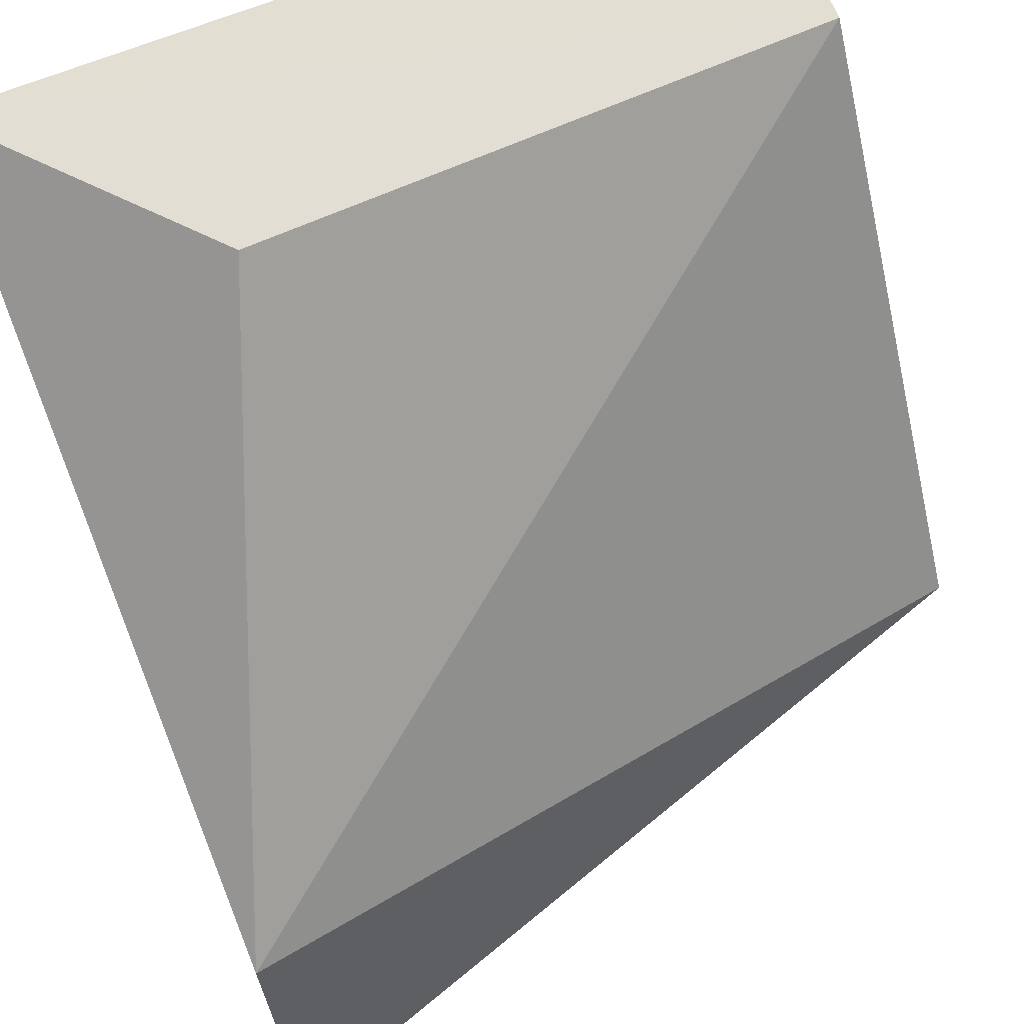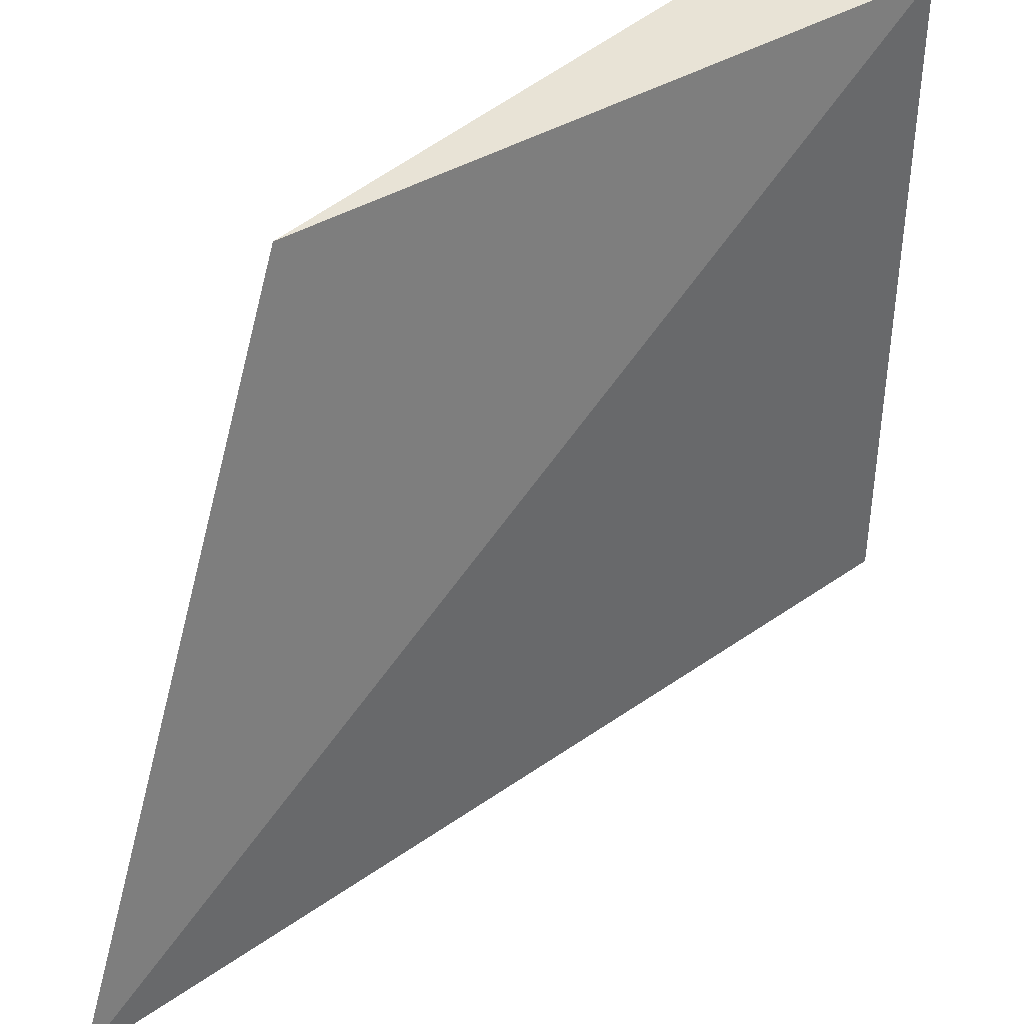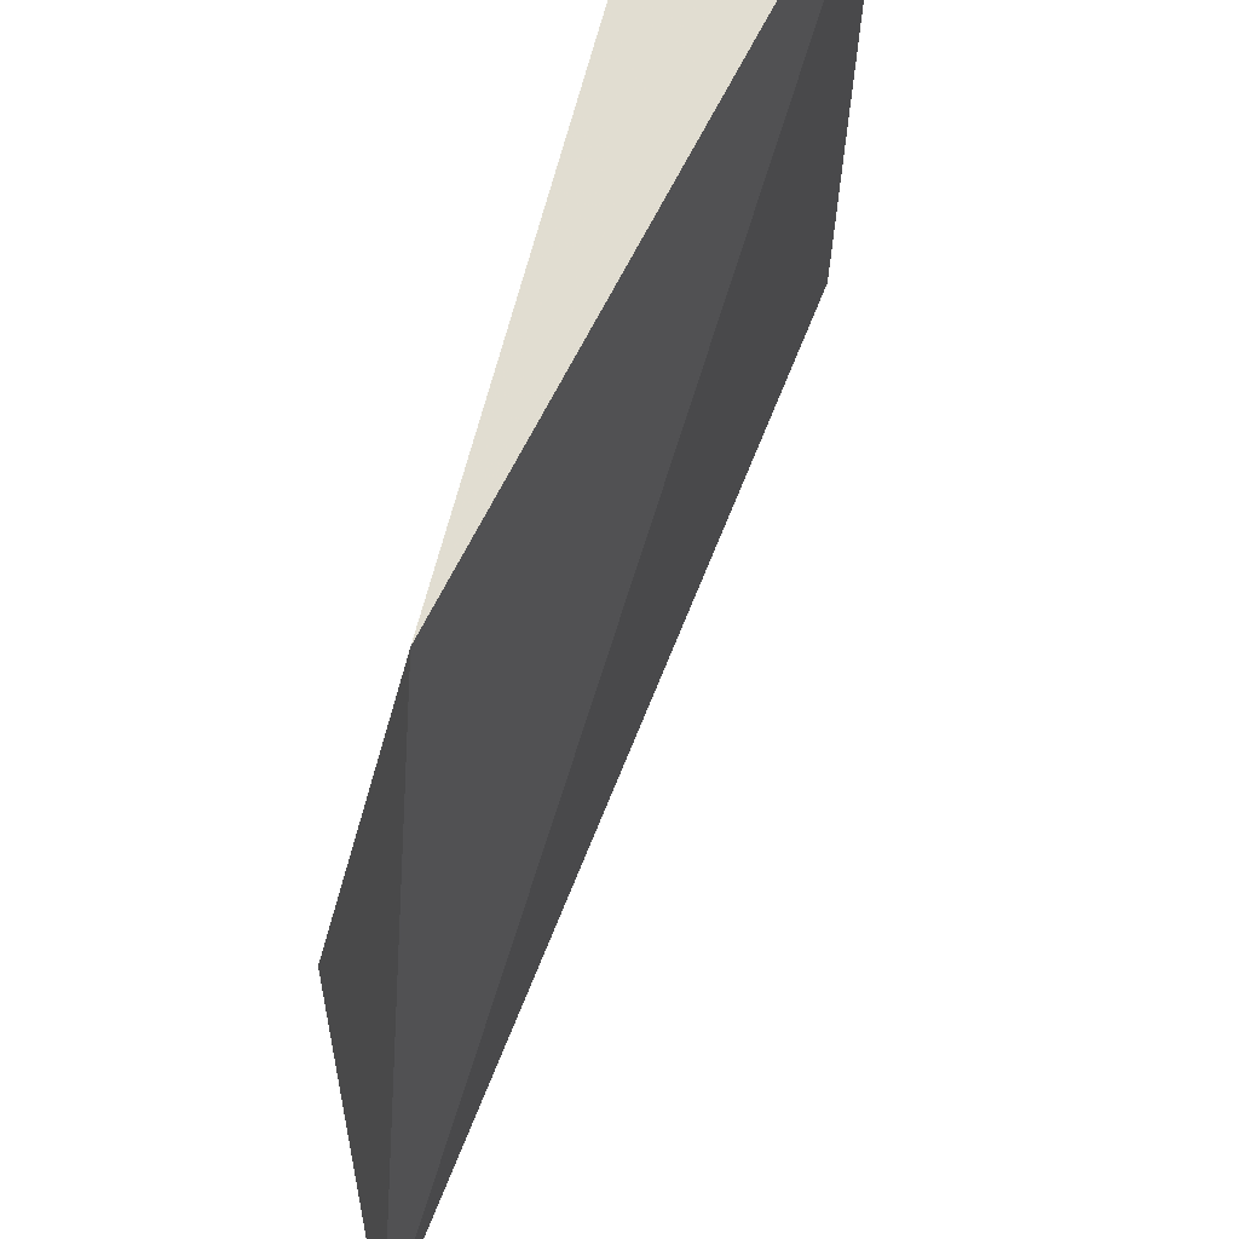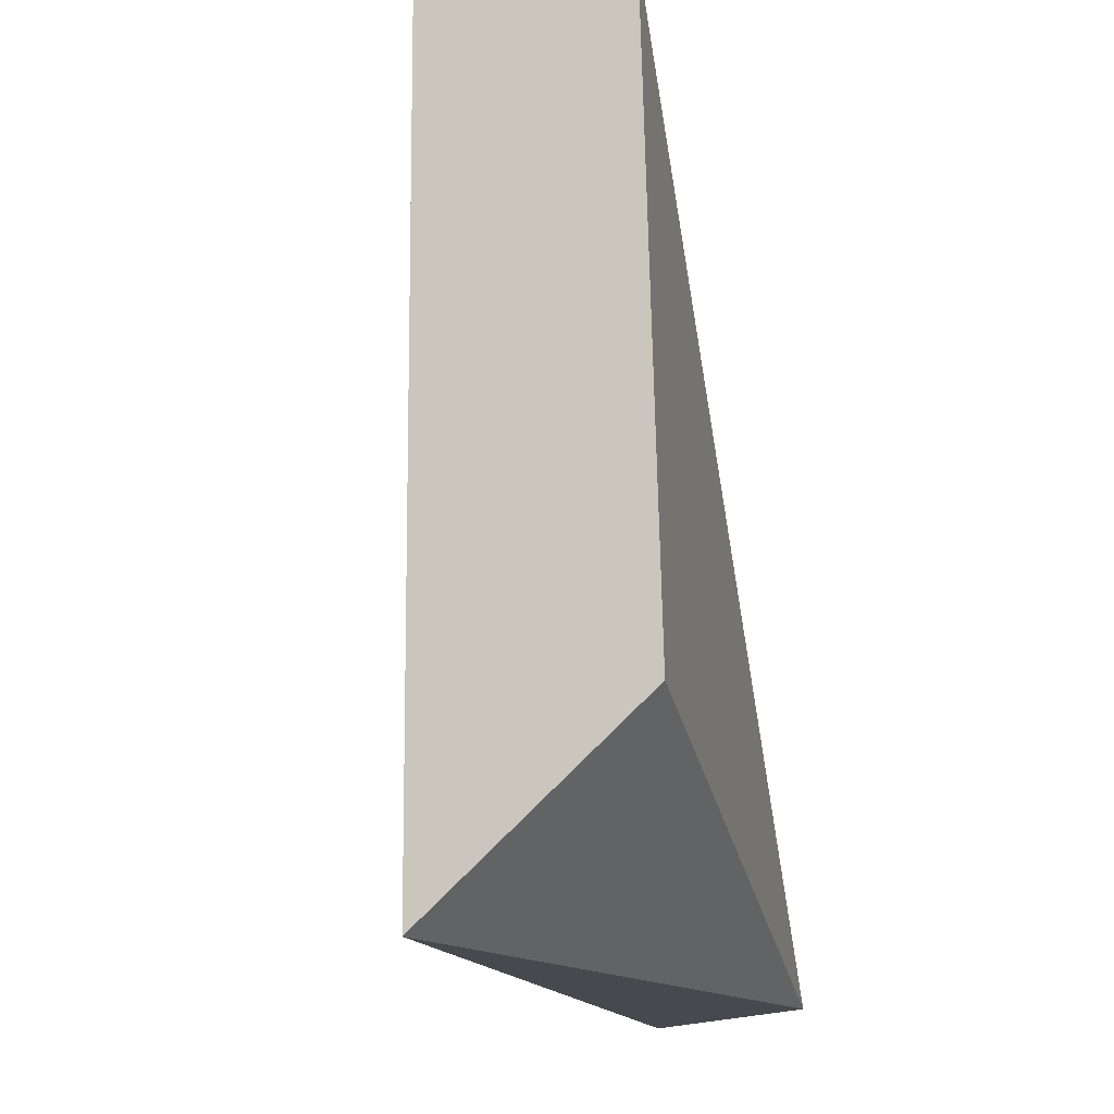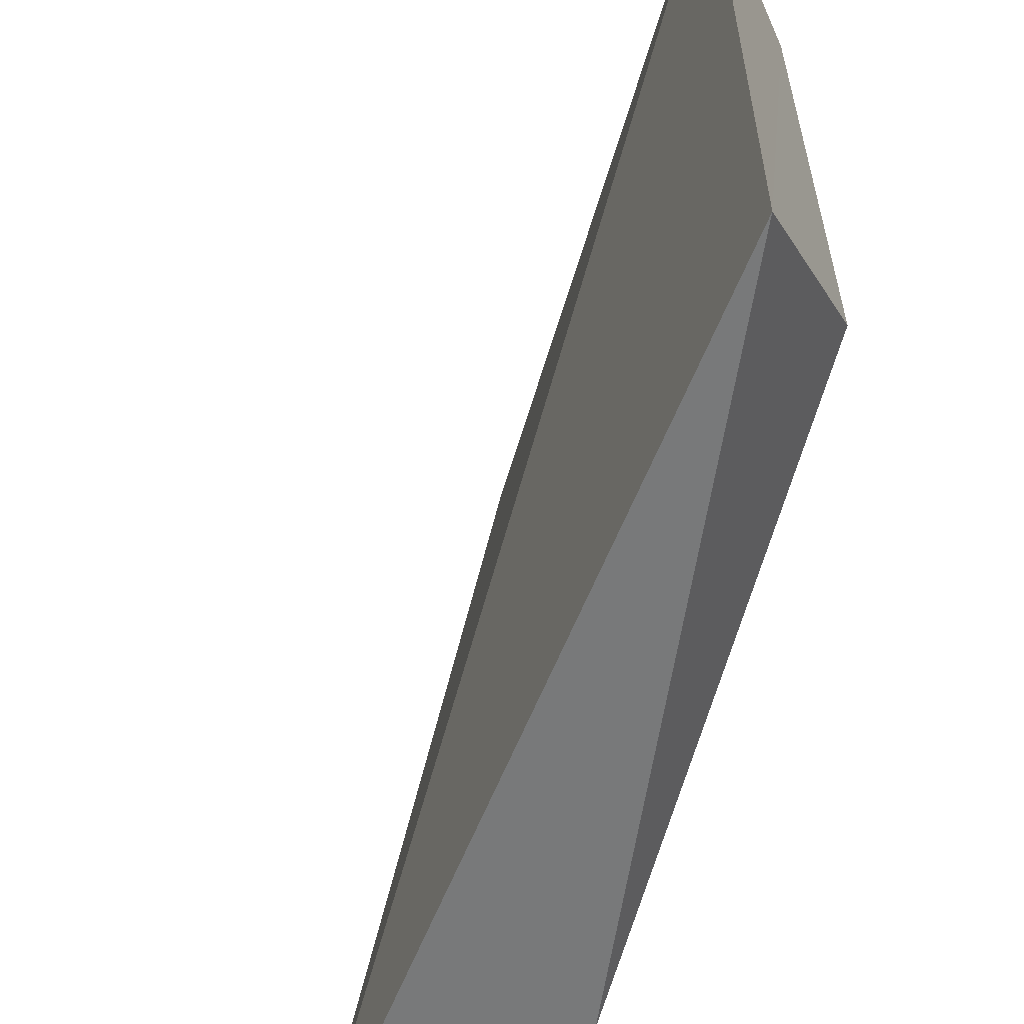
<metadata>
{"format":"obj","ext":"obj","renderer":"f3d","projection":"perspective","resolution":1024,"background":"white","views":[{"elev":67.4,"azim":-112.0,"up":"+Y"},{"elev":41.0,"azim":4.2,"up":"+Z"},{"elev":68.3,"azim":-23.2,"up":"+Z"},{"elev":-12.6,"azim":146.2,"up":"+Z"},{"elev":-57.7,"azim":114.1,"up":"+Z"}]}
</metadata>
<code>
v 0.7357 0.9993 1
v 0.7098 1 0.2597
v 1 1 1
v 0.0866 0.4228 0.000155
v 1 1 0
v 0.2446 0.3672 0.9955
v 0 0 0
f 5 3 7
f 4 5 7
f 3 6 7
f 6 4 7
f 4 2 5
f 6 1 4
f 1 2 4
f 1 6 3
f 5 1 3
f 2 1 5

</code>
